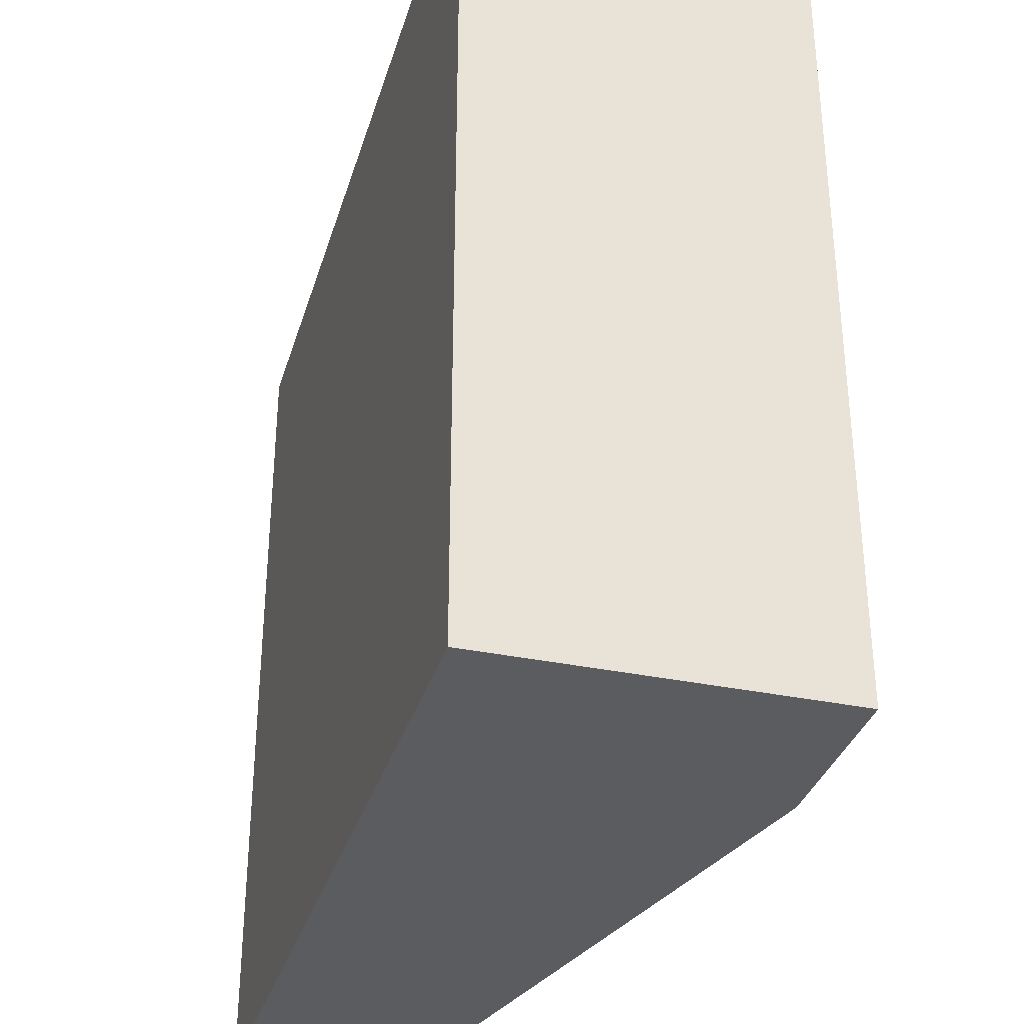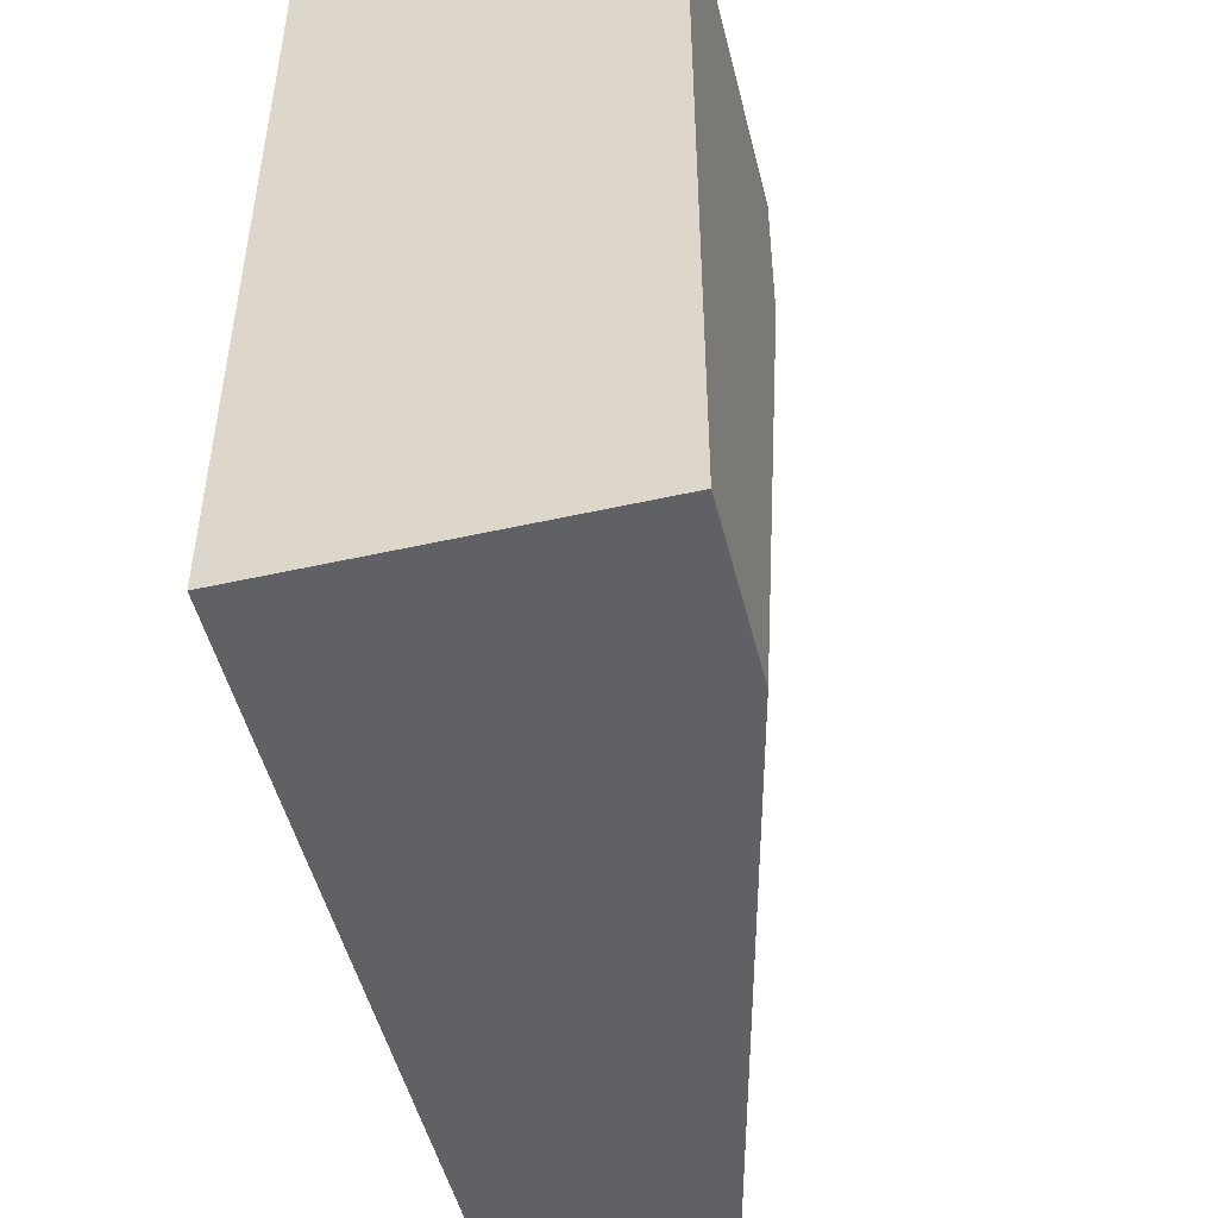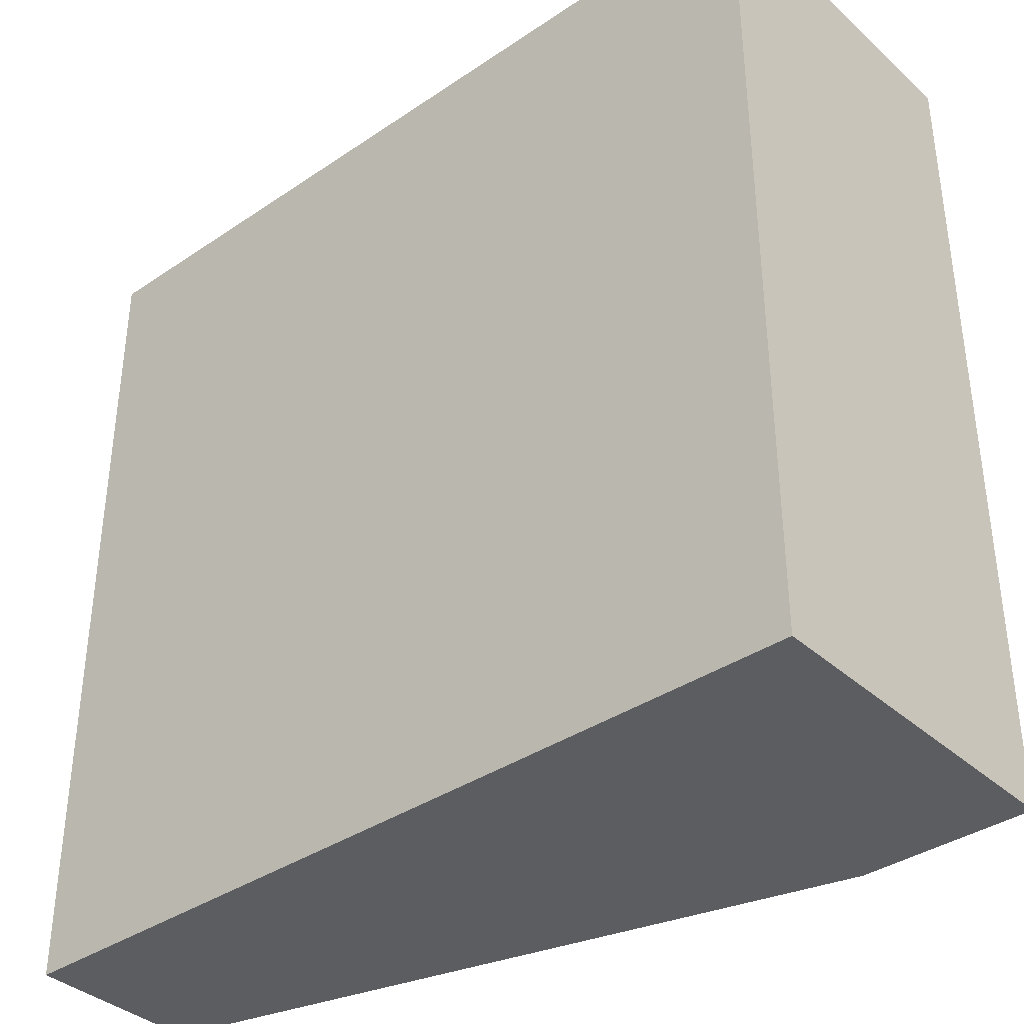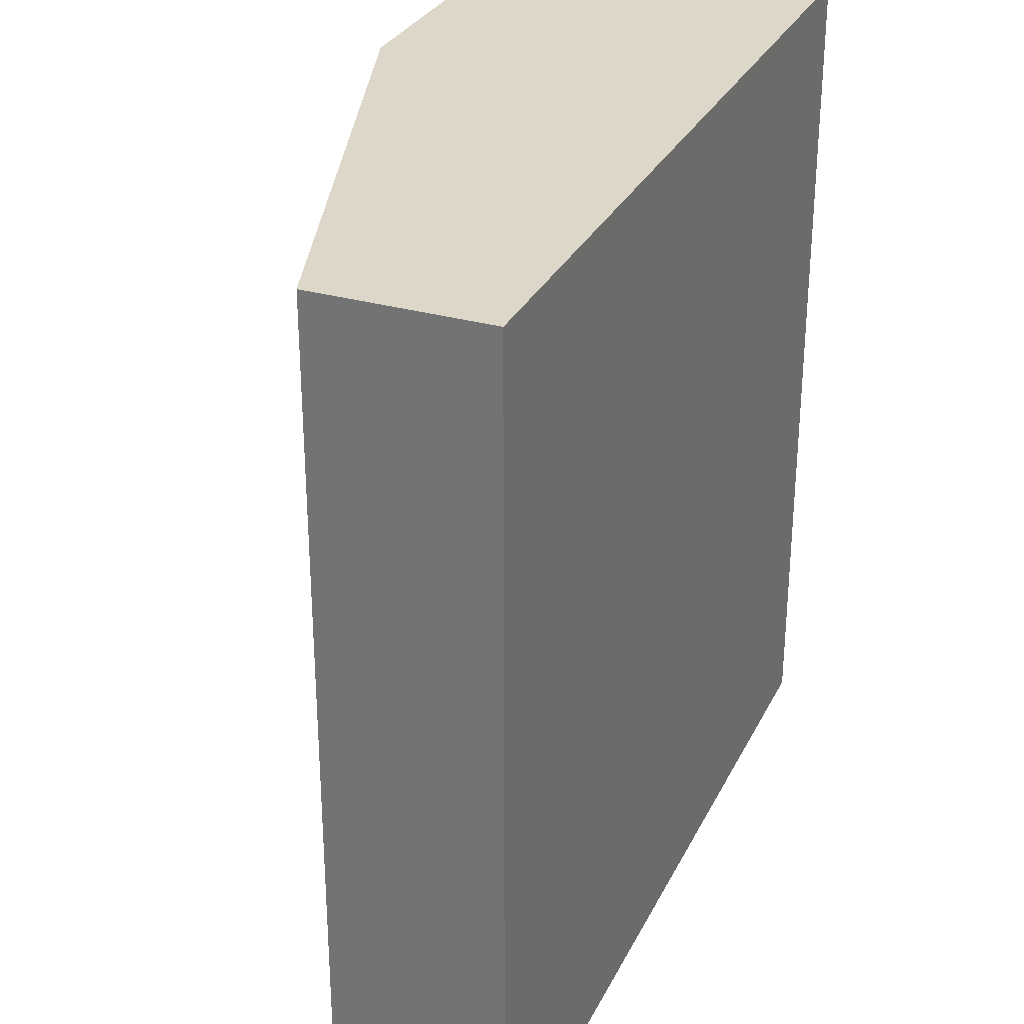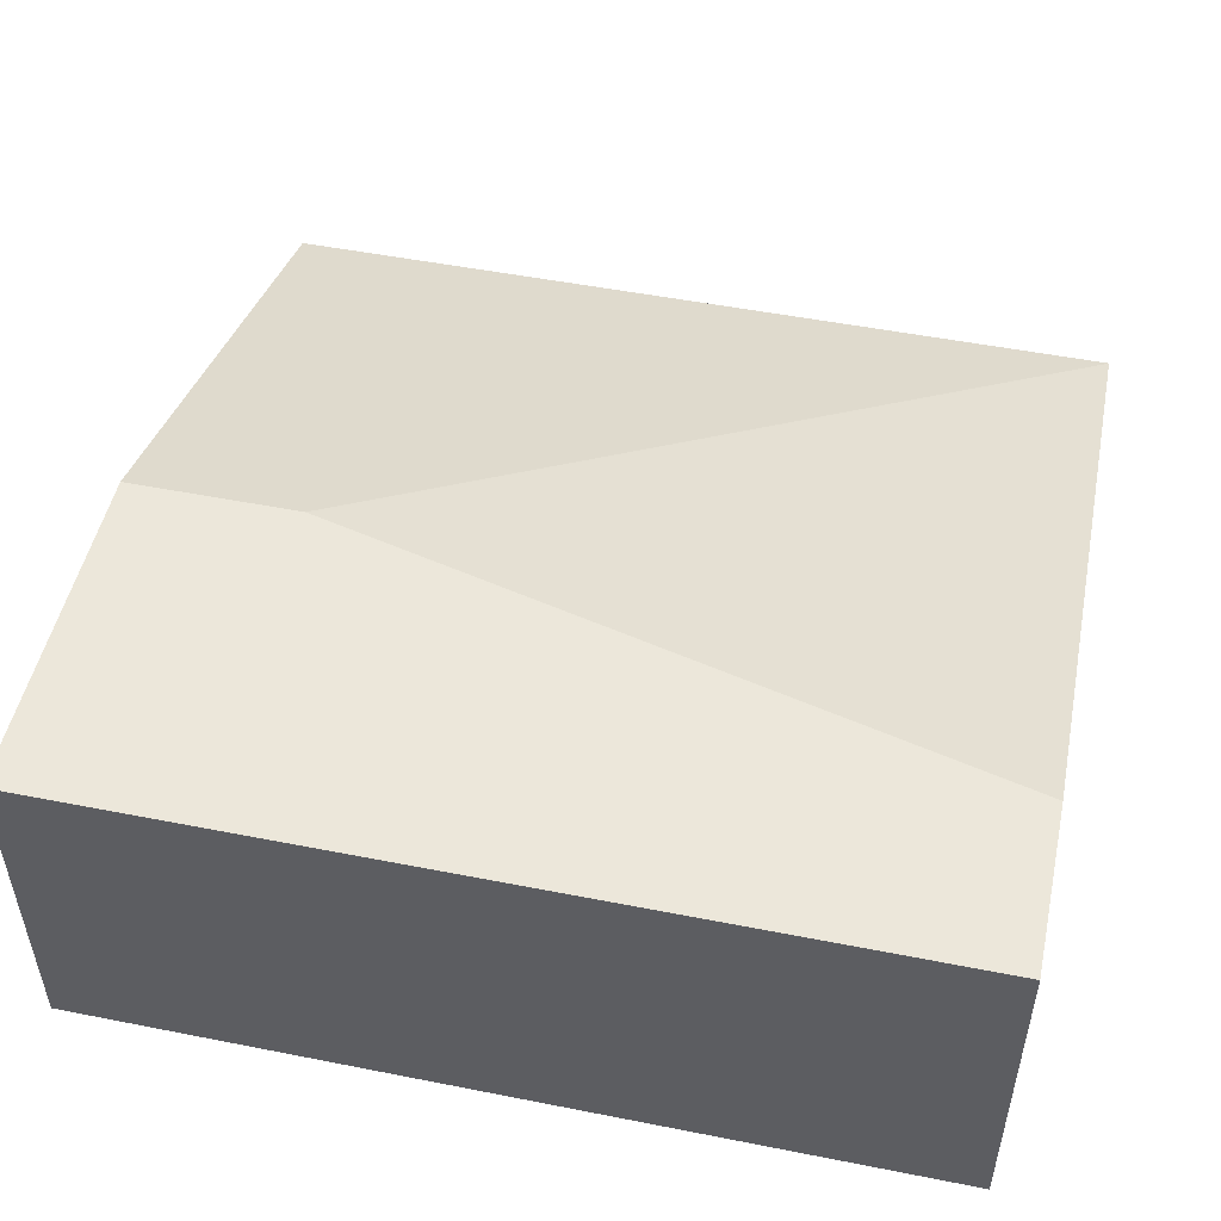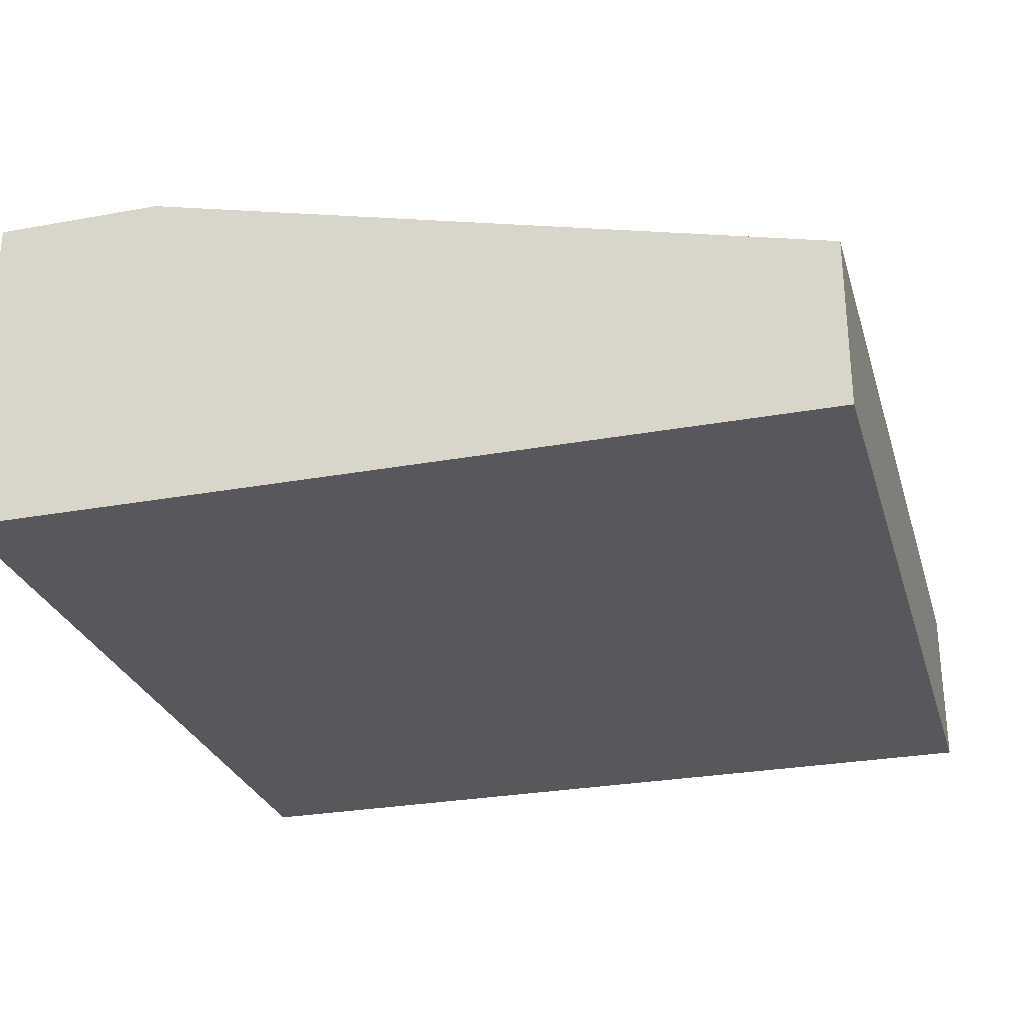
<metadata>
{"format":"obj","ext":"obj","renderer":"f3d","projection":"perspective","resolution":1024,"background":"white","views":[{"elev":-33.9,"azim":74.1,"up":"+Z"},{"elev":-50.0,"azim":103.9,"up":"+Z"},{"elev":-37.2,"azim":41.0,"up":"+Z"},{"elev":30.3,"azim":-67.4,"up":"+Z"},{"elev":50.3,"azim":102.2,"up":"+Y"},{"elev":-27.7,"azim":-164.4,"up":"+Y"}]}
</metadata>
<code>
v 0.02147 -0.699 0.01911
v -0.03798 -0.7188 -0.06015
v 0.06111 -0.699 -0.06015
v 0.02147 -0.699 0.03894
v -0.03798 -0.7188 0.03894
v 0.04128 -0.699 -0.06015
v -0.03798 -0.7386 -0.06015
v 0.06111 -0.699 0.03894
v 0.06111 -0.7386 0.03894
v -0.03798 -0.7386 0.03894
v 0.06111 -0.7386 -0.06015
f 6 1 4
f 2 1 6
f 6 3 11
f 8 3 6
f 11 3 8
f 5 4 2
f 8 4 5
f 6 4 8
f 5 2 7
f 7 2 6
f 10 5 7
f 8 5 10
f 8 9 11
f 11 9 10
f 10 9 8
f 7 6 11
f 7 11 10
f 4 1 2

</code>
